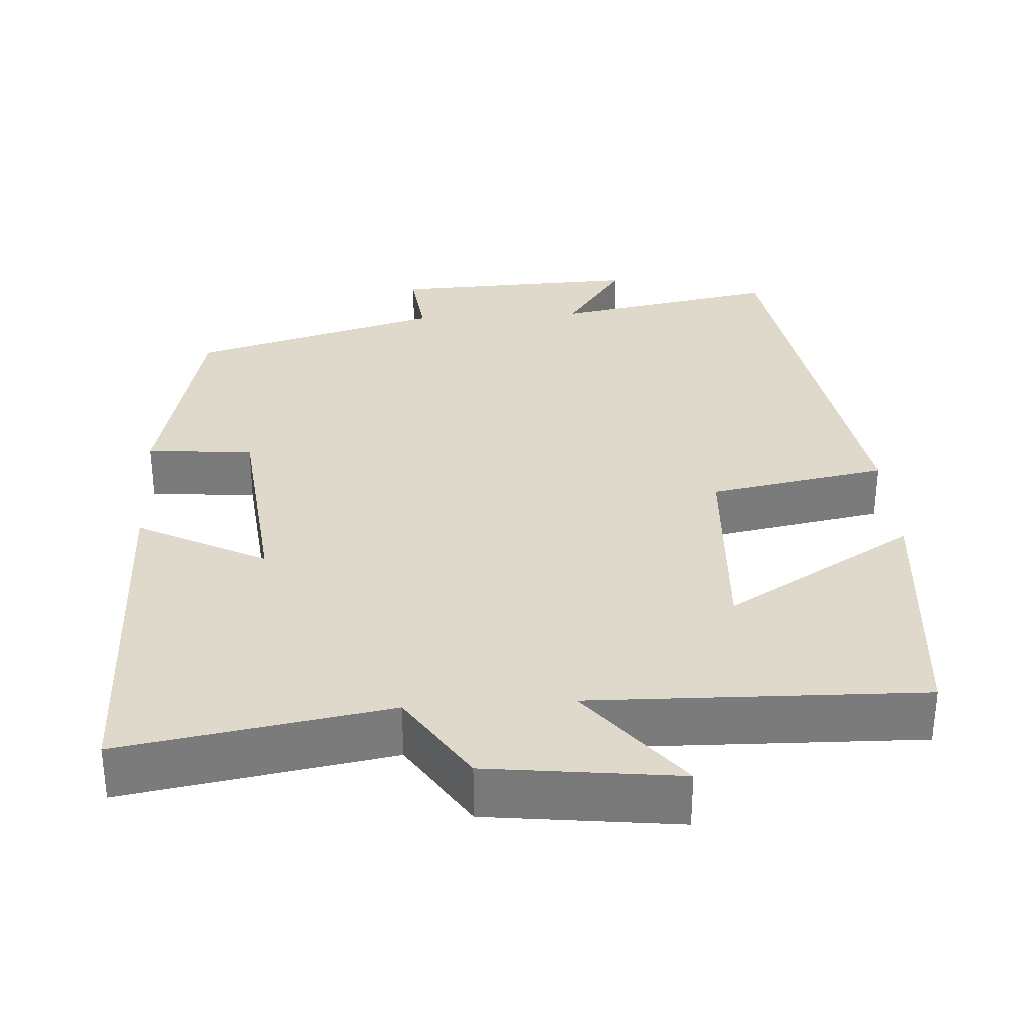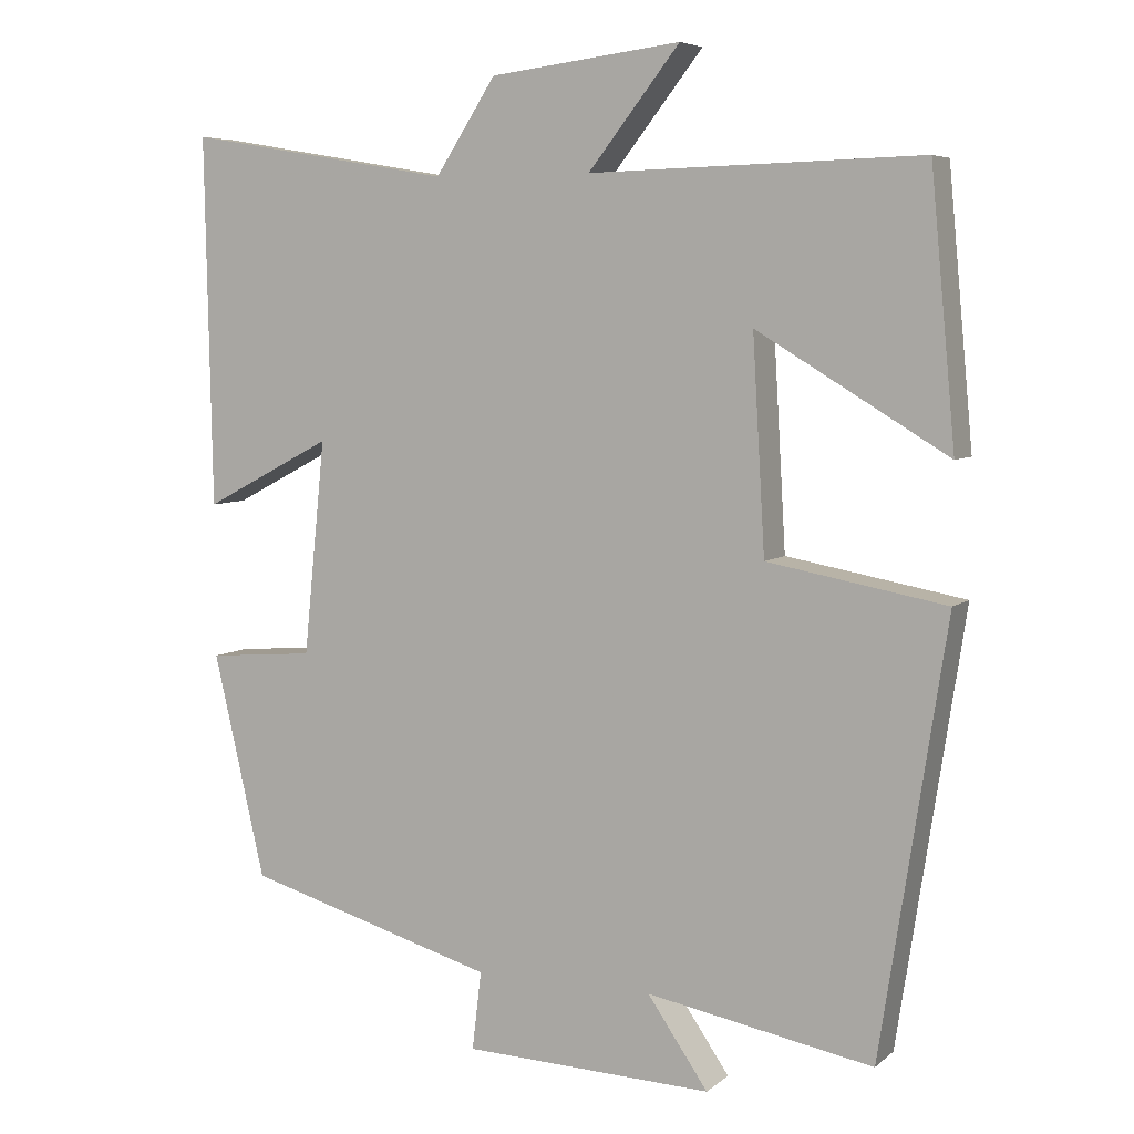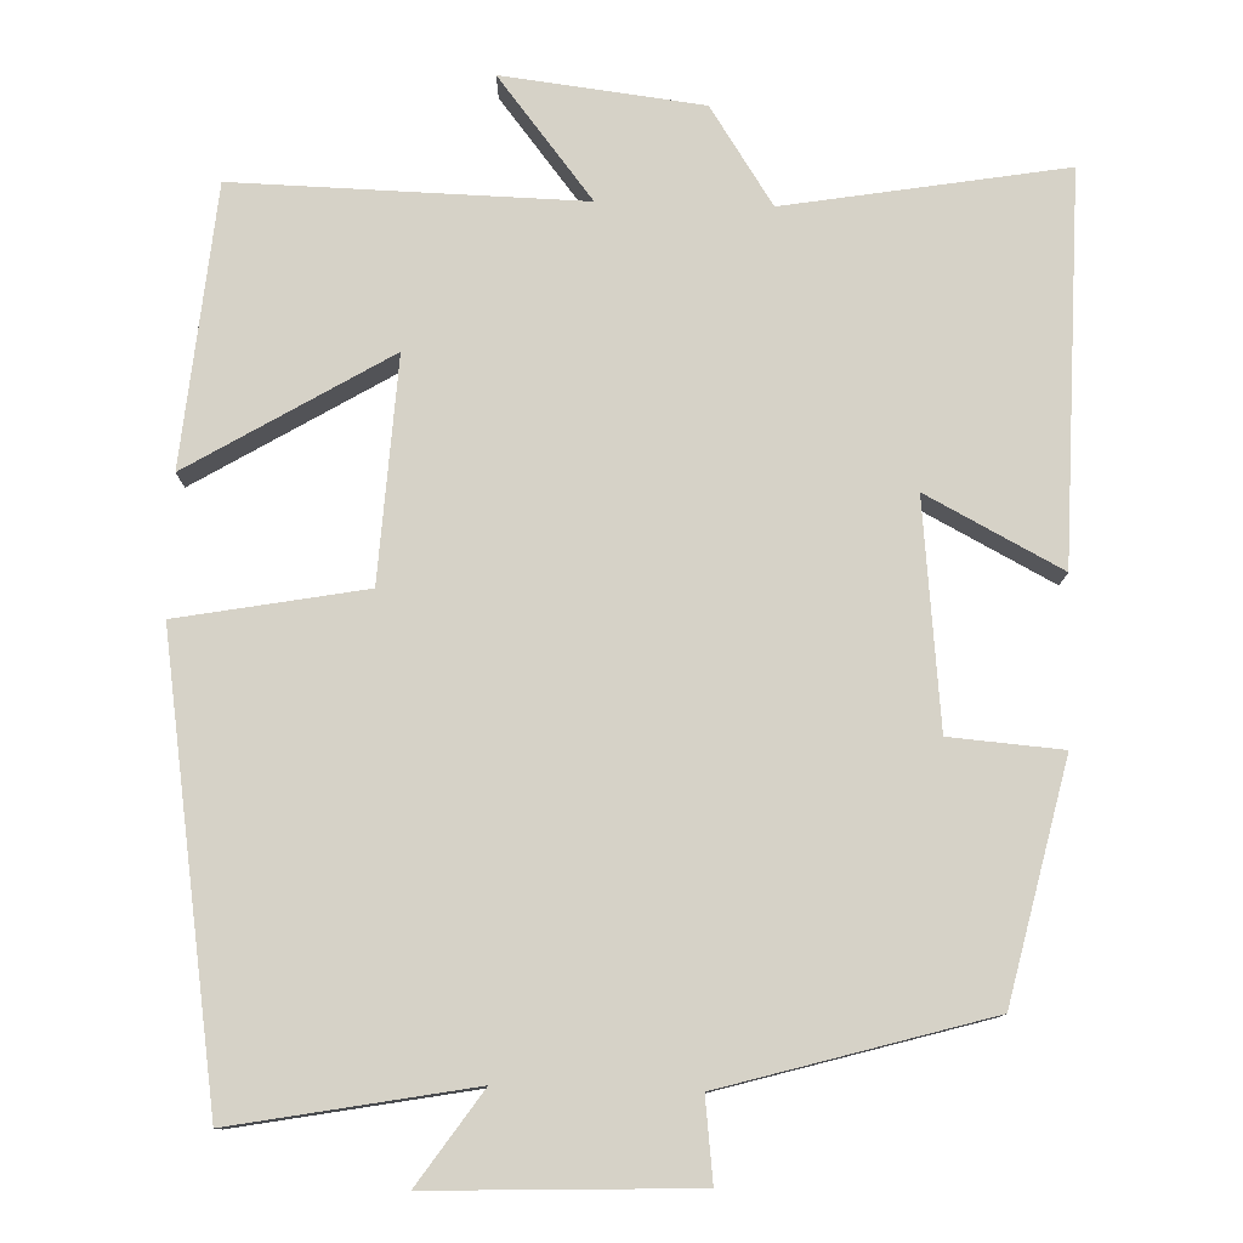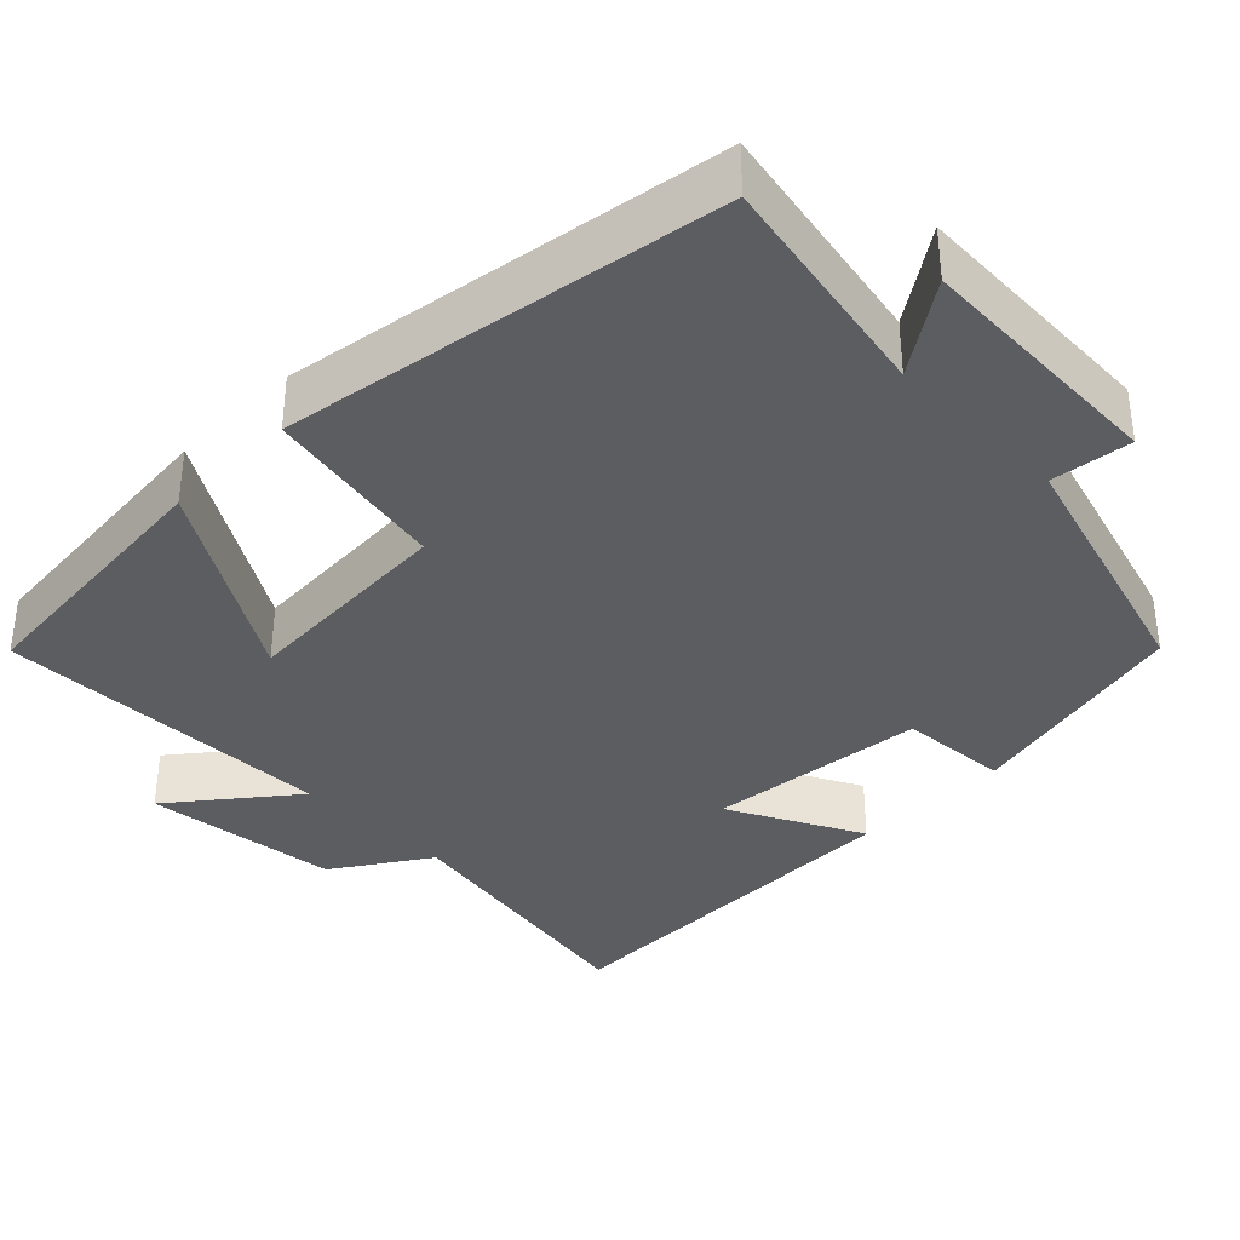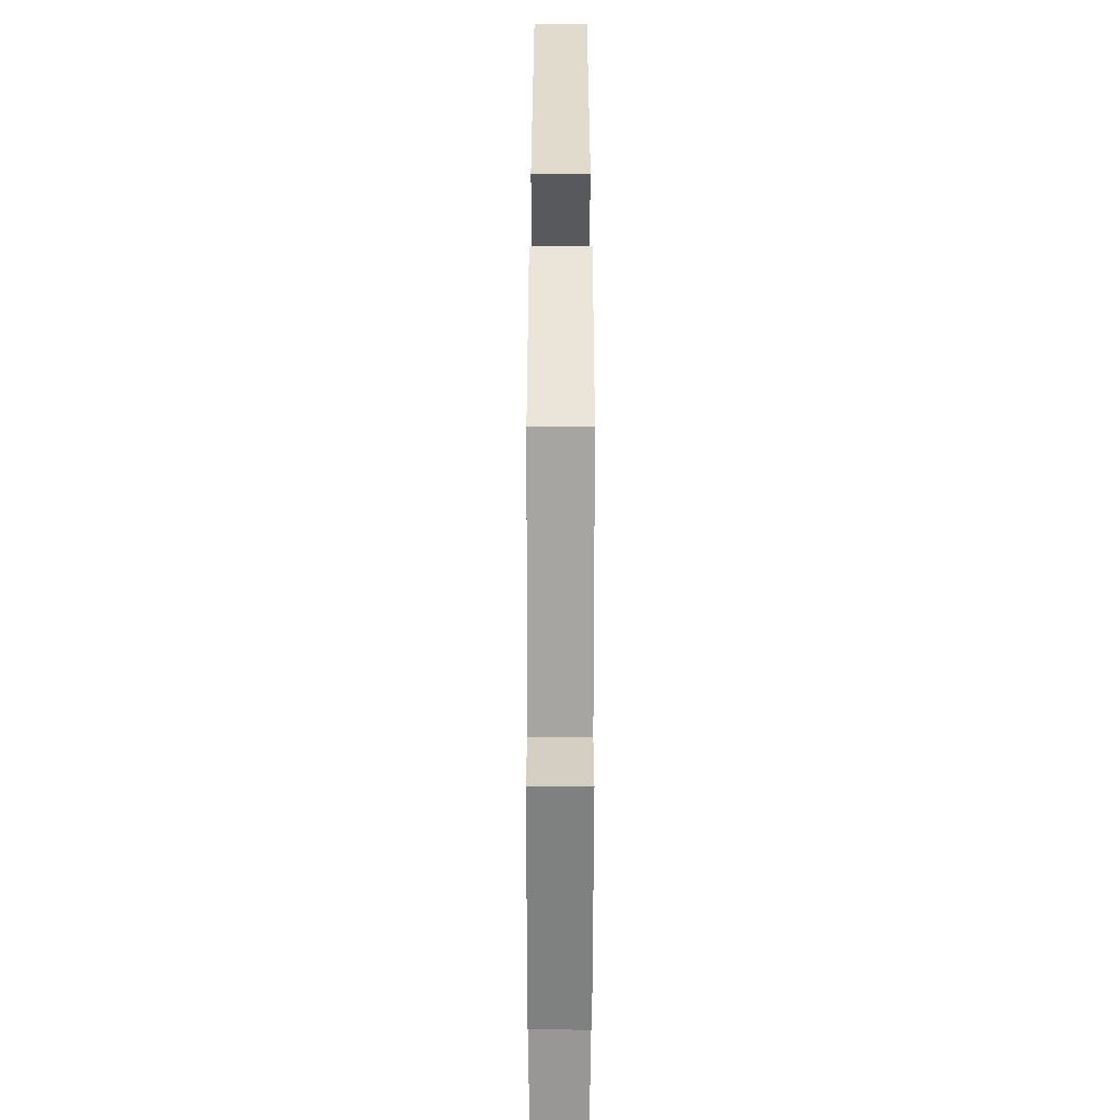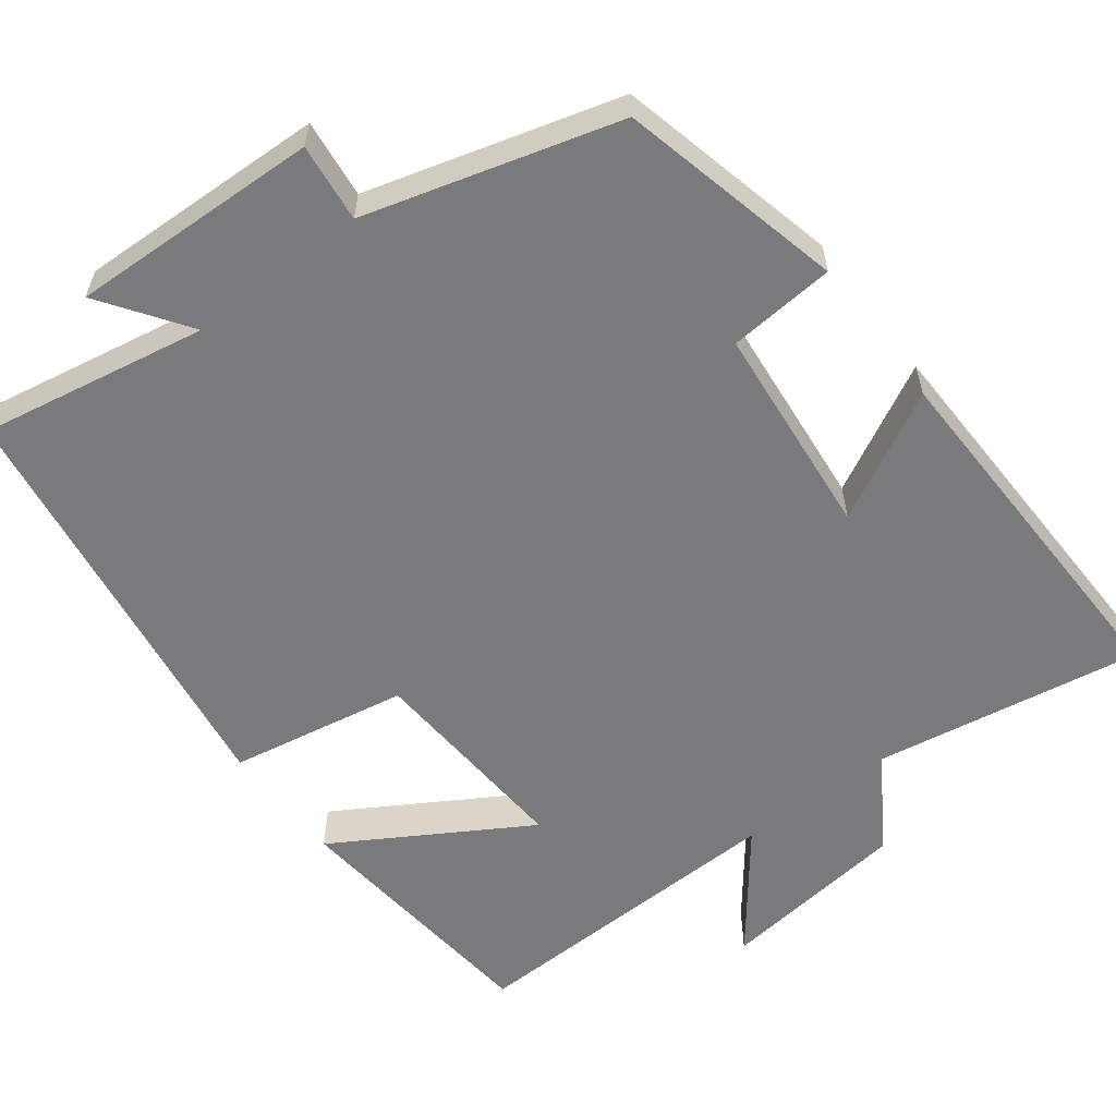
<metadata>
{"format":"obj","ext":"obj","renderer":"f3d","projection":"perspective","resolution":1024,"background":"white","views":[{"elev":31.8,"azim":-3.7,"up":"+Y"},{"elev":6.0,"azim":25.4,"up":"+Z"},{"elev":78.6,"azim":-178.3,"up":"+Y"},{"elev":-36.3,"azim":134.7,"up":"+Y"},{"elev":-57.8,"azim":-90.1,"up":"+Z"},{"elev":-58.2,"azim":-142.6,"up":"+Y"}]}
</metadata>
<code>
v -0.509 0.07 0.558
v -0.165 0.07 0.5
v -0.087 0.07 0.62
v 0.159 0.07 0.65
v 0.041 0.07 0.5
v 0.468 0.07 0.511
v 0.5 0.07 0.167
v 0.254 0.07 0.315
v 0.27 0.07 0.041
v 0.5 0.07 -0.001
v 0.415 0.07 -0.554
v 0.123 0.07 -0.5
v 0.201 0.07 -0.613
v -0.121 0.07 -0.601
v -0.109 0.07 -0.5
v -0.433 0.07 -0.407
v -0.5 0.07 -0.118
v -0.362 0.07 -0.107
v -0.334 0.07 0.169
v -0.5 0.07 0.082
v -0.509 0 0.558
v -0.165 0 0.5
v -0.087 0 0.62
v 0.159 0 0.65
v 0.041 0 0.5
v 0.468 0 0.511
v 0.5 0 0.167
v 0.254 0 0.315
v 0.27 0 0.041
v 0.5 0 -0.001
v 0.415 0 -0.554
v 0.123 0 -0.5
v 0.201 0 -0.613
v -0.121 0 -0.601
v -0.109 0 -0.5
v -0.433 0 -0.407
v -0.5 0 -0.118
v -0.362 0 -0.107
v -0.334 0 0.169
v -0.5 0 0.082
f 19 20 1 2
f 18 19 2 3
f 15 16 17 18
f 15 18 3
f 12 13 14 15
f 12 15 3
f 9 10 11 12
f 8 9 12
f 5 6 7 8
f 5 8 12
f 3 4 5
f 3 5 12
f 22 21 40 39
f 23 22 39 38
f 38 37 36 35
f 23 38 35
f 35 34 33 32
f 23 35 32
f 32 31 30 29
f 32 29 28
f 28 27 26 25
f 32 28 25
f 25 24 23
f 32 25 23
f 1 21 22 2
f 2 22 23 3
f 3 23 24 4
f 4 24 25 5
f 5 25 26 6
f 6 26 27 7
f 7 27 28 8
f 8 28 29 9
f 9 29 30 10
f 10 30 31 11
f 11 31 32 12
f 12 32 33 13
f 13 33 34 14
f 14 34 35 15
f 15 35 36 16
f 16 36 37 17
f 17 37 38 18
f 18 38 39 19
f 19 39 40 20
f 20 40 21 1

</code>
